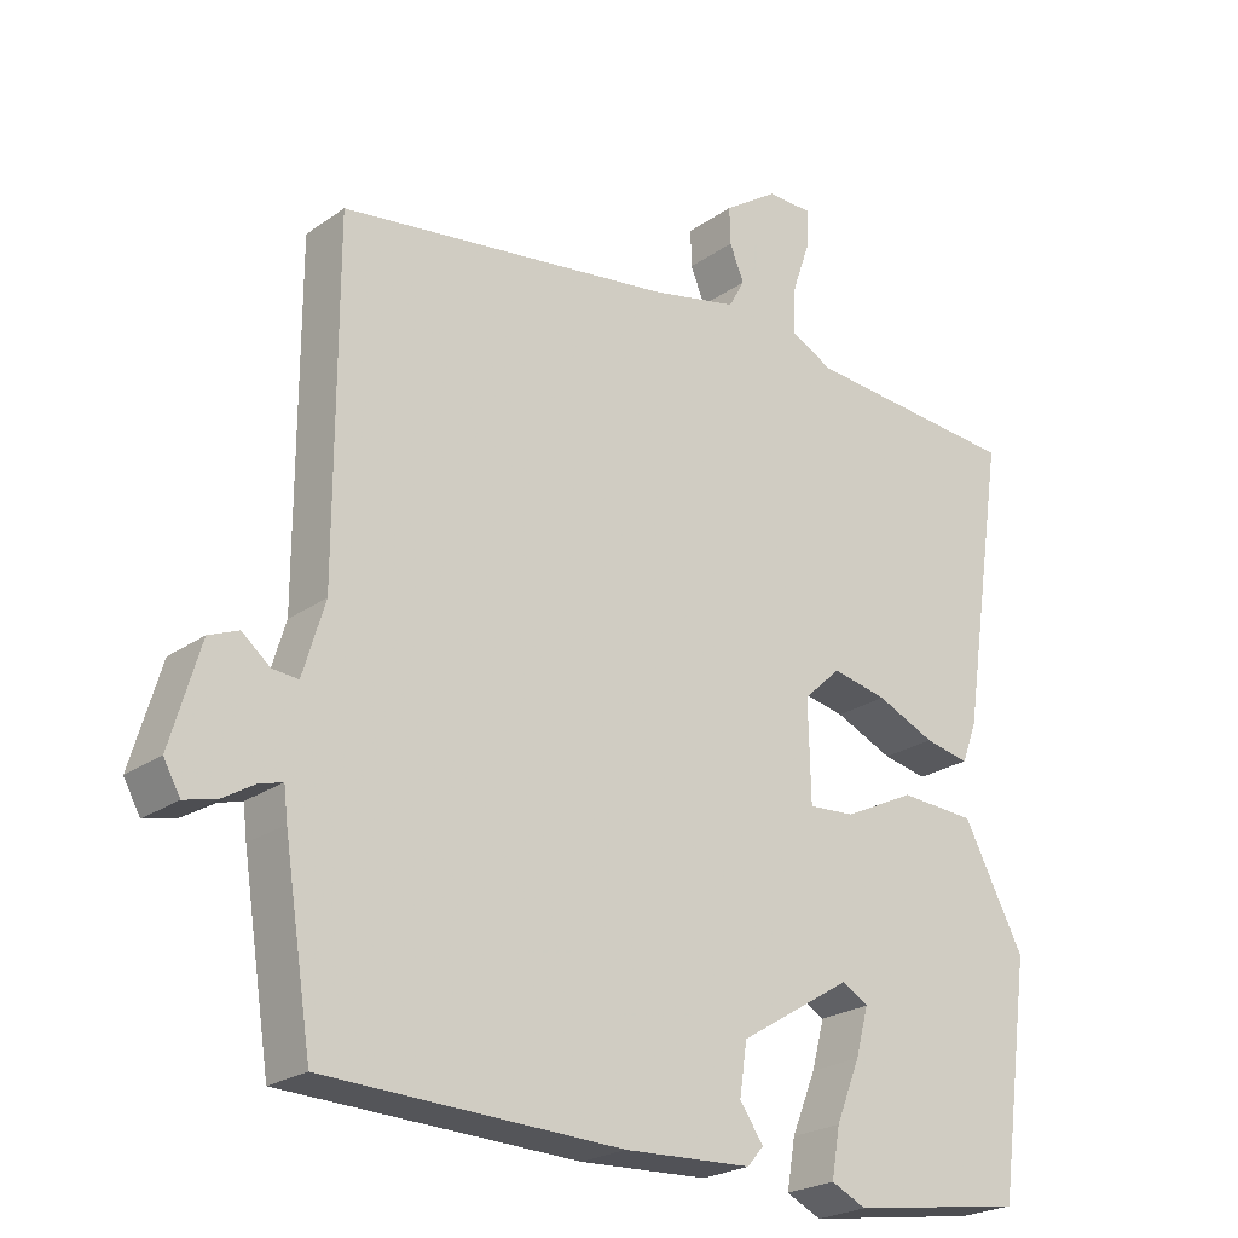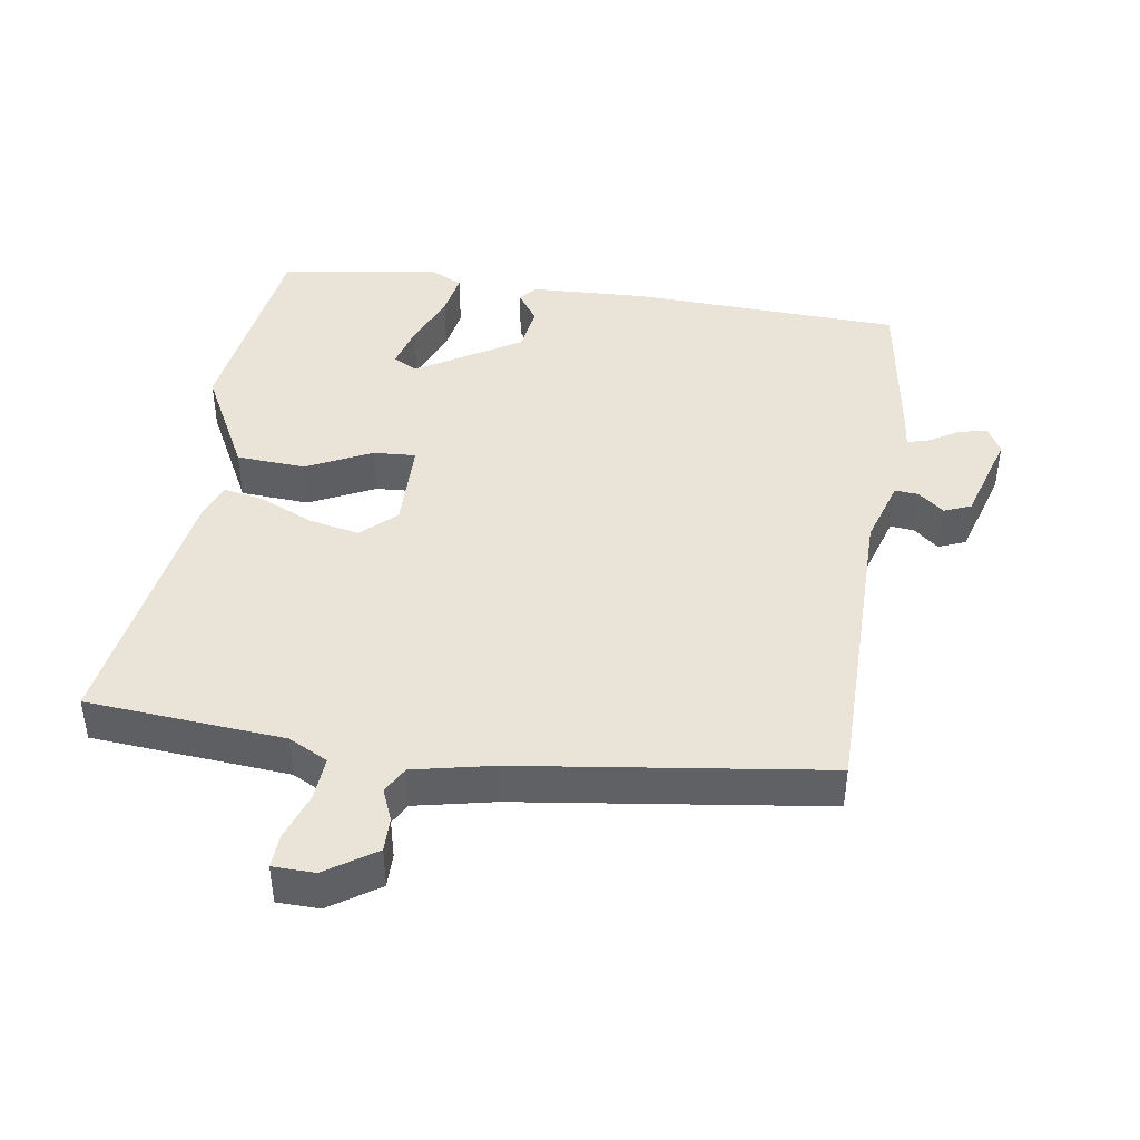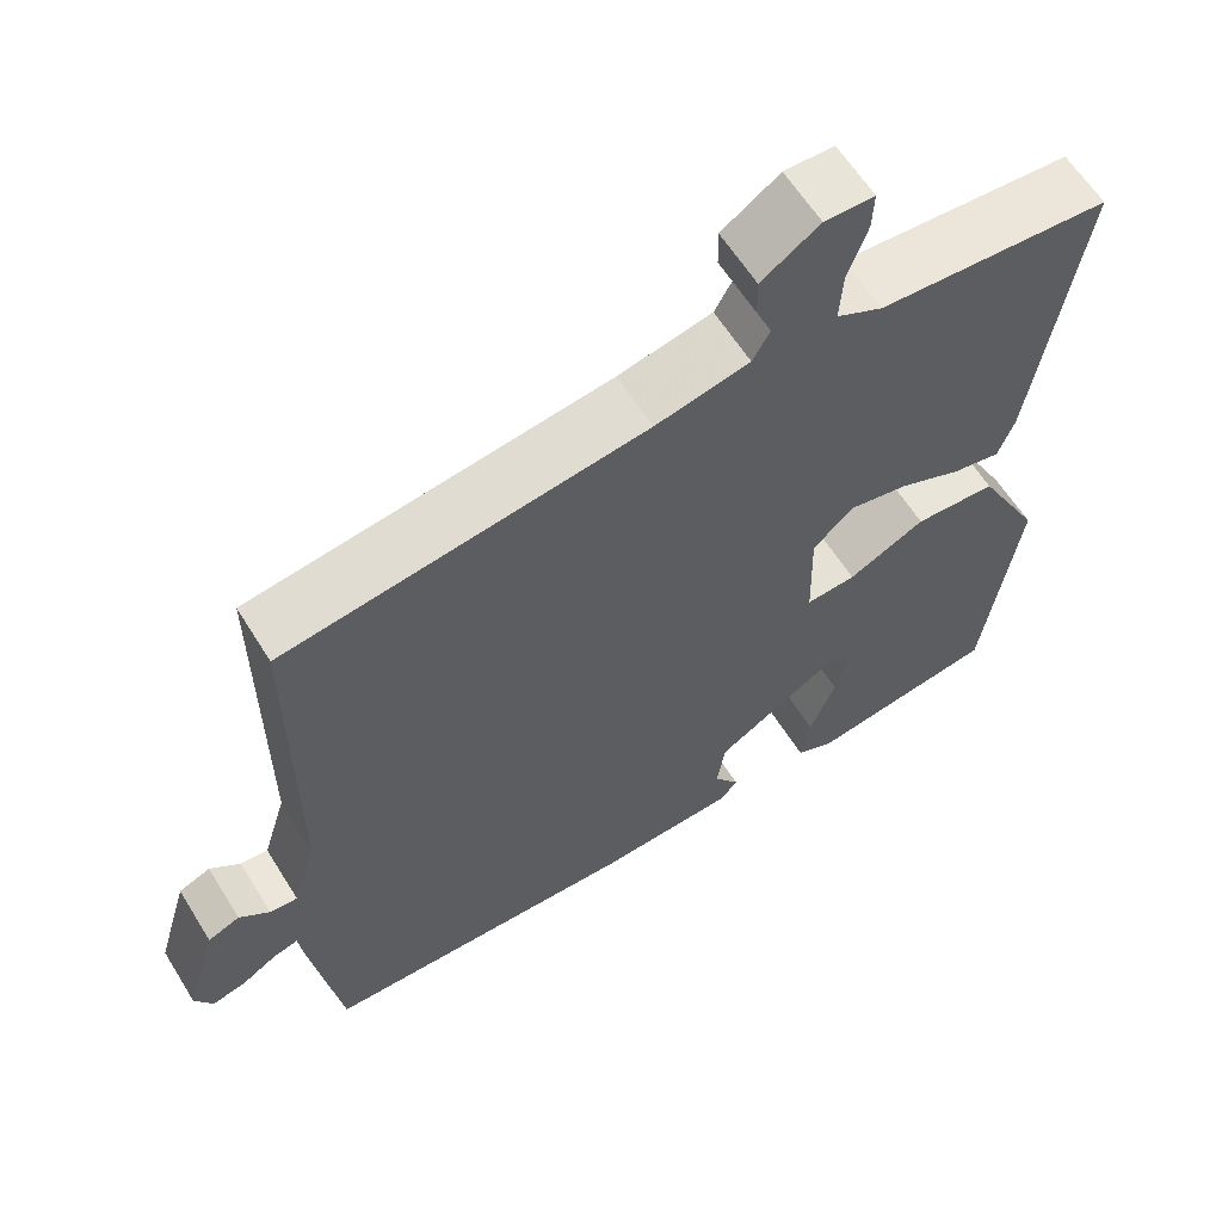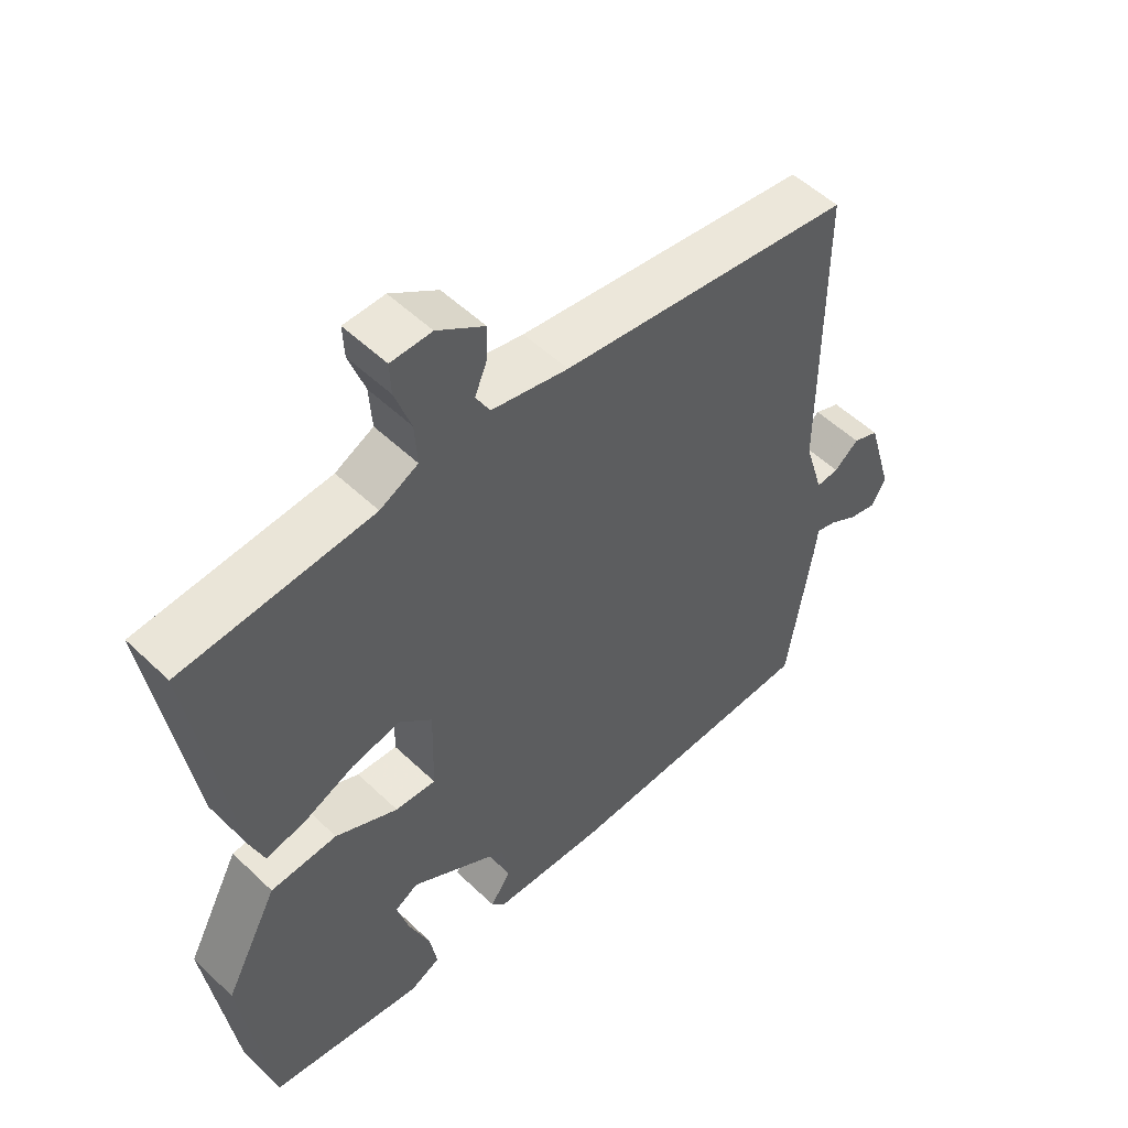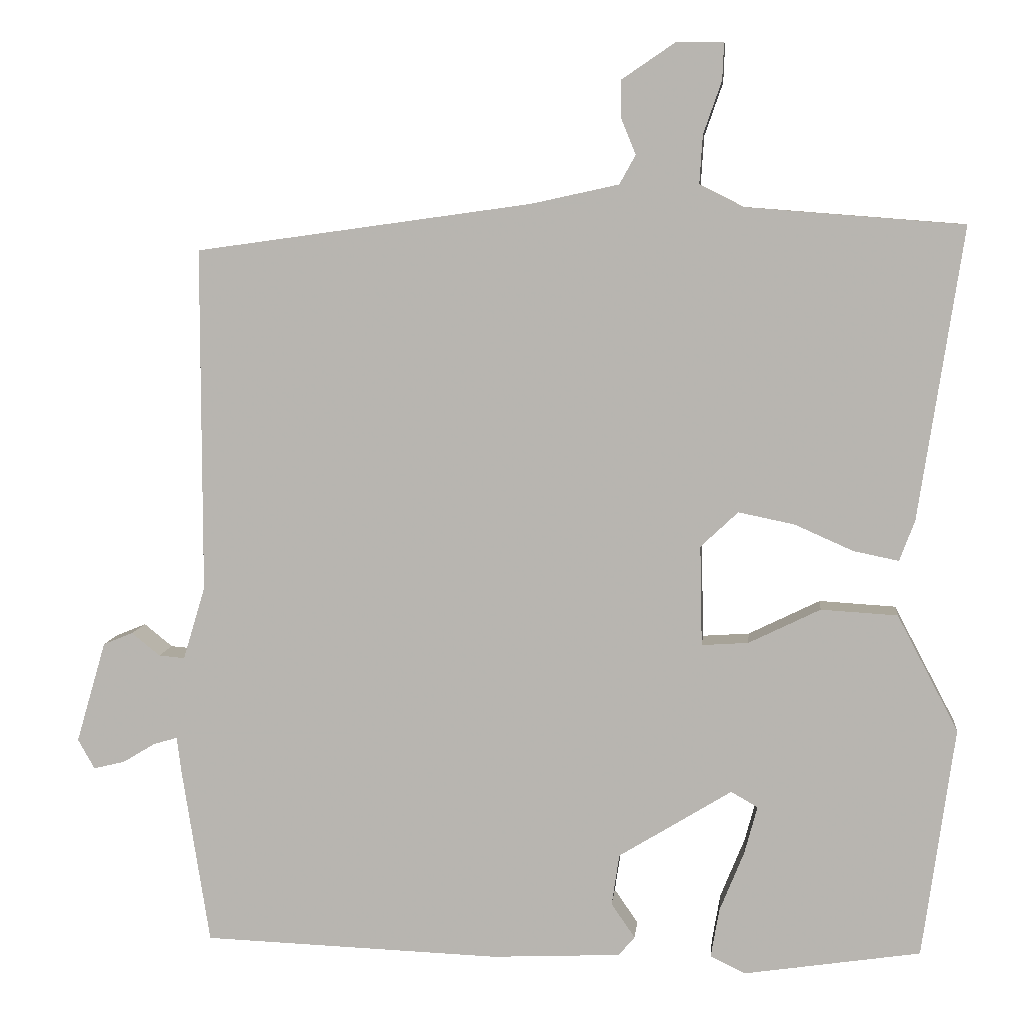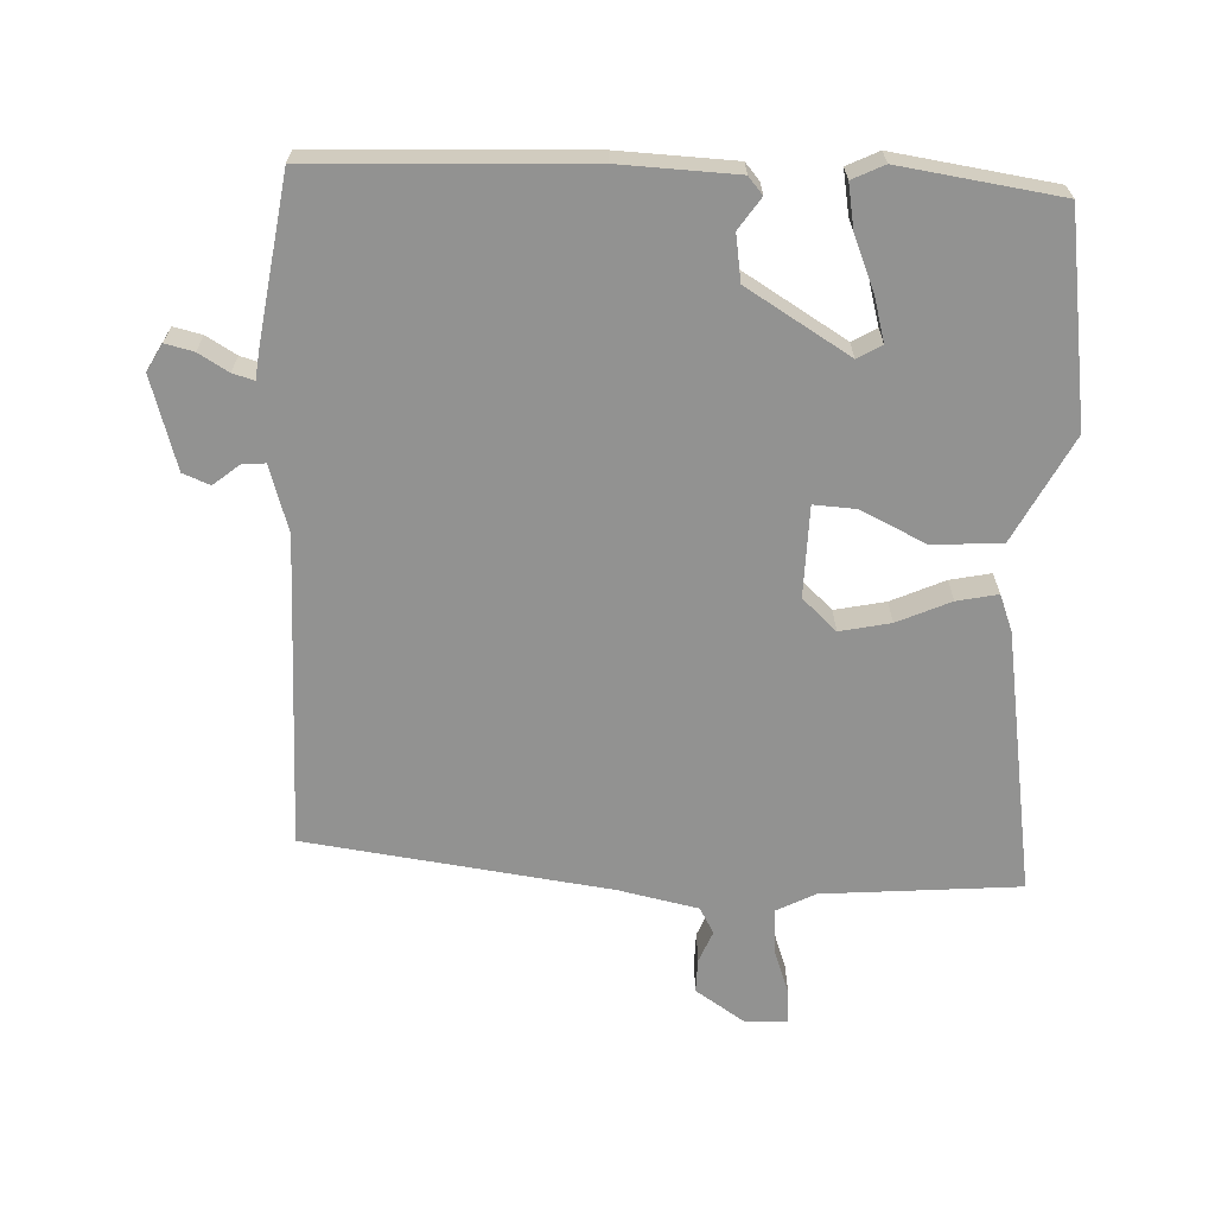
<metadata>
{"format":"obj","ext":"obj","renderer":"f3d","projection":"perspective","resolution":1024,"background":"white","views":[{"elev":-23.4,"azim":139.6,"up":"+Z"},{"elev":43.5,"azim":8.9,"up":"+Y"},{"elev":61.2,"azim":148.2,"up":"+Z"},{"elev":52.8,"azim":-44.4,"up":"+Z"},{"elev":7.3,"azim":-174.1,"up":"+Z"},{"elev":-66.2,"azim":177.9,"up":"+Y"}]}
</metadata>
<code>
v 0.48 0.07 -0.505
v 0.09 0.07 -0.519
v -0.079 0.07 -0.511
v -0.1 0.07 -0.486
v -0.069 0.07 -0.441
v -0.079 0.07 -0.374
v -0.227 0.07 -0.283
v -0.262 0.07 -0.303
v -0.245 0.07 -0.366
v -0.213 0.07 -0.445
v -0.202 0.07 -0.509
v -0.248 0.07 -0.531
v -0.479 0.07 -0.496
v -0.521 0.07 -0.194
v -0.441 0.07 -0.042
v -0.341 0.07 -0.036
v -0.247 0.07 -0.082
v -0.186 0.07 -0.086
v -0.183 0.07 0.045
v -0.232 0.07 0.091
v -0.305 0.07 0.076
v -0.382 0.07 0.042
v -0.441 0.07 0.03
v -0.461 0.07 0.083
v -0.519 0.07 0.465
v -0.234 0.07 0.487
v -0.177 0.07 0.516
v -0.181 0.07 0.579
v -0.205 0.07 0.648
v -0.207 0.07 0.696
v -0.146 0.07 0.697
v -0.075 0.07 0.649
v -0.076 0.07 0.6
v -0.095 0.07 0.554
v -0.074 0.07 0.516
v 0.041 0.07 0.491
v 0.481 0.07 0.43
v 0.481 0.07 -0.021
v 0.51 0.07 -0.117
v 0.544 0.07 -0.114
v 0.581 0.07 -0.084
v 0.62 0.07 -0.1
v 0.659 0.07 -0.233
v 0.637 0.07 -0.272
v 0.596 0.07 -0.262
v 0.553 0.07 -0.236
v 0.522 0.07 -0.227
v 0.517 0.07 -0.269
v 0.48 0 -0.505
v 0.09 0 -0.519
v -0.079 0 -0.511
v -0.1 0 -0.486
v -0.069 0 -0.441
v -0.079 0 -0.374
v -0.227 0 -0.283
v -0.262 0 -0.303
v -0.245 0 -0.366
v -0.213 0 -0.445
v -0.202 0 -0.509
v -0.248 0 -0.531
v -0.479 0 -0.496
v -0.521 0 -0.194
v -0.441 0 -0.042
v -0.341 0 -0.036
v -0.247 0 -0.082
v -0.186 0 -0.086
v -0.183 0 0.045
v -0.232 0 0.091
v -0.305 0 0.076
v -0.382 0 0.042
v -0.441 0 0.03
v -0.461 0 0.083
v -0.519 0 0.465
v -0.234 0 0.487
v -0.177 0 0.516
v -0.181 0 0.579
v -0.205 0 0.648
v -0.207 0 0.696
v -0.146 0 0.697
v -0.075 0 0.649
v -0.076 0 0.6
v -0.095 0 0.554
v -0.074 0 0.516
v 0.041 0 0.491
v 0.481 0 0.43
v 0.481 0 -0.021
v 0.51 0 -0.117
v 0.544 0 -0.114
v 0.581 0 -0.084
v 0.62 0 -0.1
v 0.659 0 -0.233
v 0.637 0 -0.272
v 0.596 0 -0.262
v 0.553 0 -0.236
v 0.522 0 -0.227
v 0.517 0 -0.269
f 3 4 5
f 2 3 5
f 1 2 5
f 48 1 5
f 47 48 5
f 44 45 46
f 43 44 46
f 42 43 46
f 41 42 46
f 40 41 46
f 39 40 46 47
f 47 5 6
f 39 47 6
f 38 39 6
f 38 6 7
f 37 38 7
f 36 37 7
f 32 33 34
f 31 32 34
f 30 31 34
f 29 30 34
f 28 29 34
f 27 28 34 35
f 26 27 35 36
f 25 26 36
f 24 25 36
f 23 24 36
f 22 23 36
f 21 22 36
f 15 16 17
f 14 15 17
f 13 14 17
f 13 17 18
f 11 12 13
f 10 11 13
f 9 10 13
f 8 9 13
f 8 13 18
f 7 8 18
f 36 7 18
f 20 21 36
f 19 20 36
f 18 19 36
f 53 52 51
f 53 51 50
f 53 50 49
f 53 49 96
f 53 96 95
f 94 93 92
f 94 92 91
f 94 91 90
f 94 90 89
f 94 89 88
f 95 94 88 87
f 54 53 95
f 54 95 87
f 54 87 86
f 55 54 86
f 55 86 85
f 55 85 84
f 82 81 80
f 82 80 79
f 82 79 78
f 82 78 77
f 82 77 76
f 83 82 76 75
f 84 83 75 74
f 84 74 73
f 84 73 72
f 84 72 71
f 84 71 70
f 84 70 69
f 65 64 63
f 65 63 62
f 65 62 61
f 66 65 61
f 61 60 59
f 61 59 58
f 61 58 57
f 61 57 56
f 66 61 56
f 66 56 55
f 66 55 84
f 84 69 68
f 84 68 67
f 84 67 66
f 1 49 50 2
f 2 50 51 3
f 3 51 52 4
f 4 52 53 5
f 5 53 54 6
f 6 54 55 7
f 7 55 56 8
f 8 56 57 9
f 9 57 58 10
f 10 58 59 11
f 11 59 60 12
f 12 60 61 13
f 13 61 62 14
f 14 62 63 15
f 15 63 64 16
f 16 64 65 17
f 17 65 66 18
f 18 66 67 19
f 19 67 68 20
f 20 68 69 21
f 21 69 70 22
f 22 70 71 23
f 23 71 72 24
f 24 72 73 25
f 25 73 74 26
f 26 74 75 27
f 27 75 76 28
f 28 76 77 29
f 29 77 78 30
f 30 78 79 31
f 31 79 80 32
f 32 80 81 33
f 33 81 82 34
f 34 82 83 35
f 35 83 84 36
f 36 84 85 37
f 37 85 86 38
f 38 86 87 39
f 39 87 88 40
f 40 88 89 41
f 41 89 90 42
f 42 90 91 43
f 43 91 92 44
f 44 92 93 45
f 45 93 94 46
f 46 94 95 47
f 47 95 96 48
f 48 96 49 1

</code>
